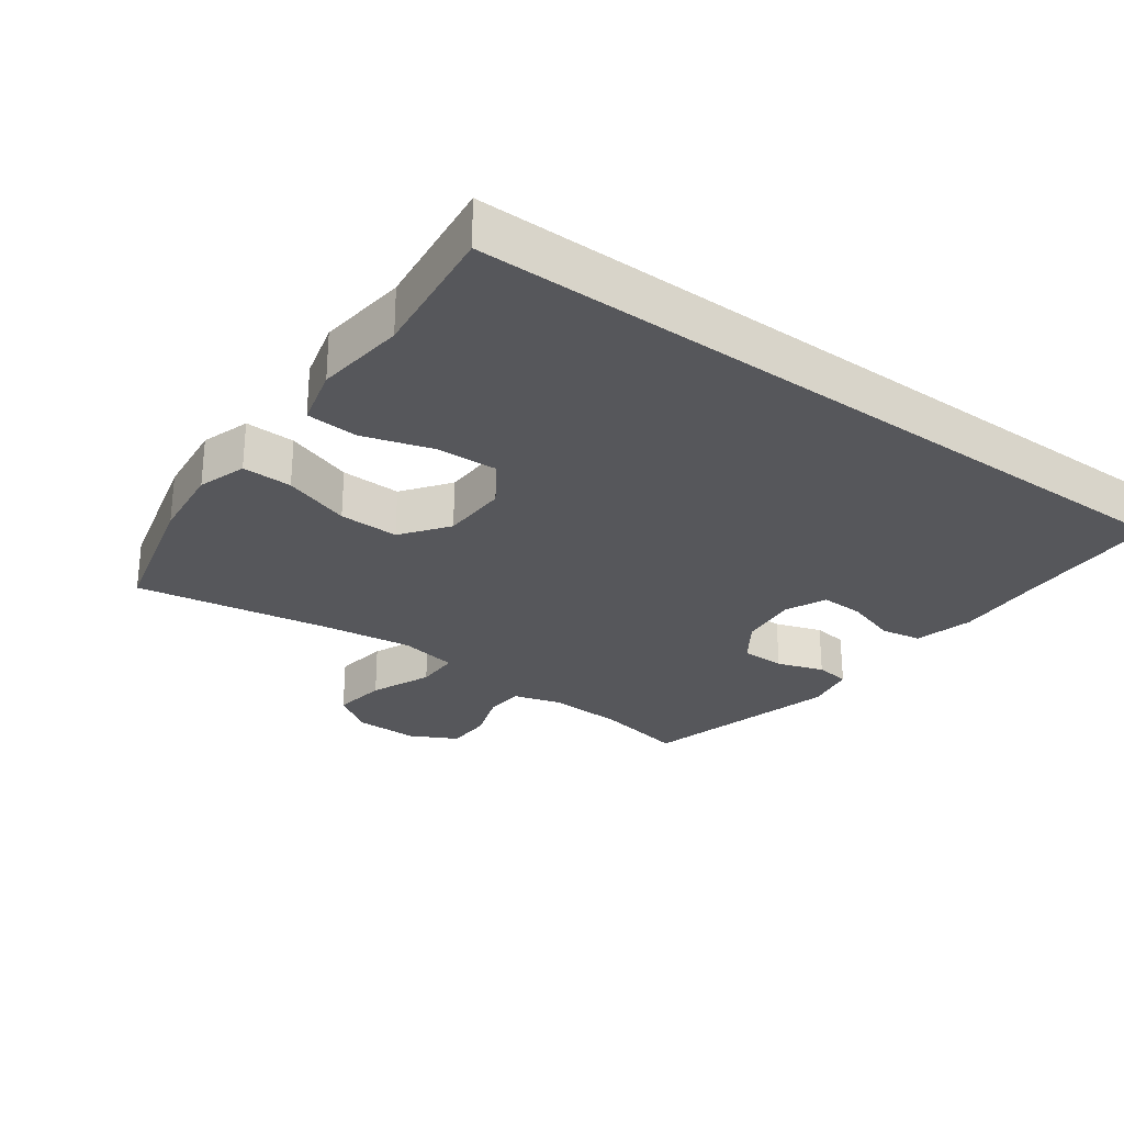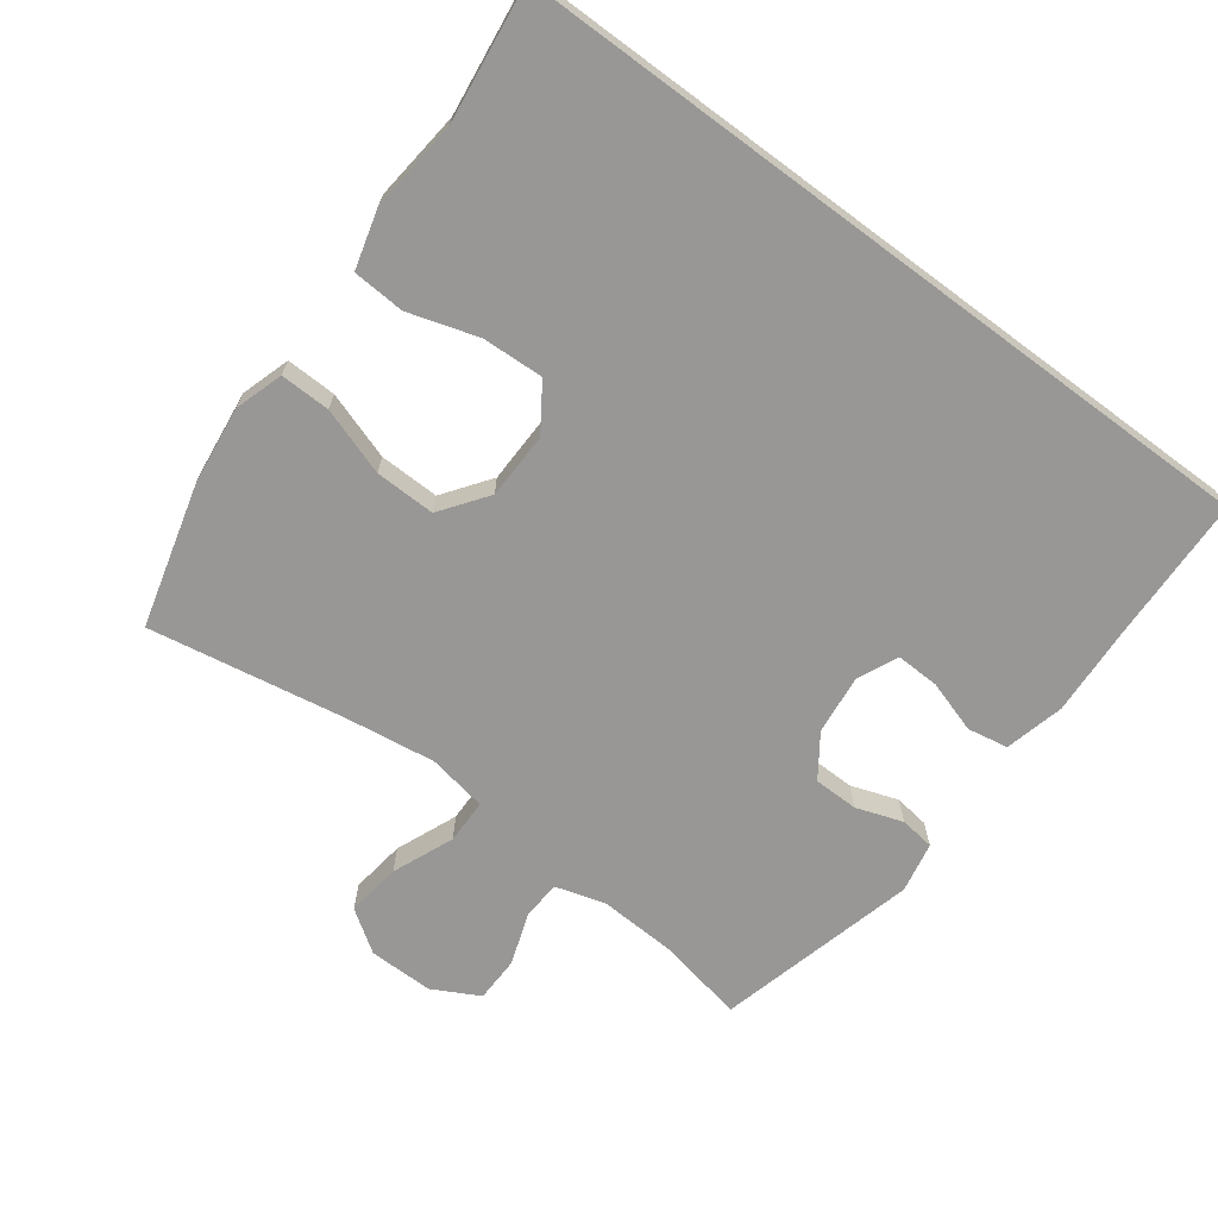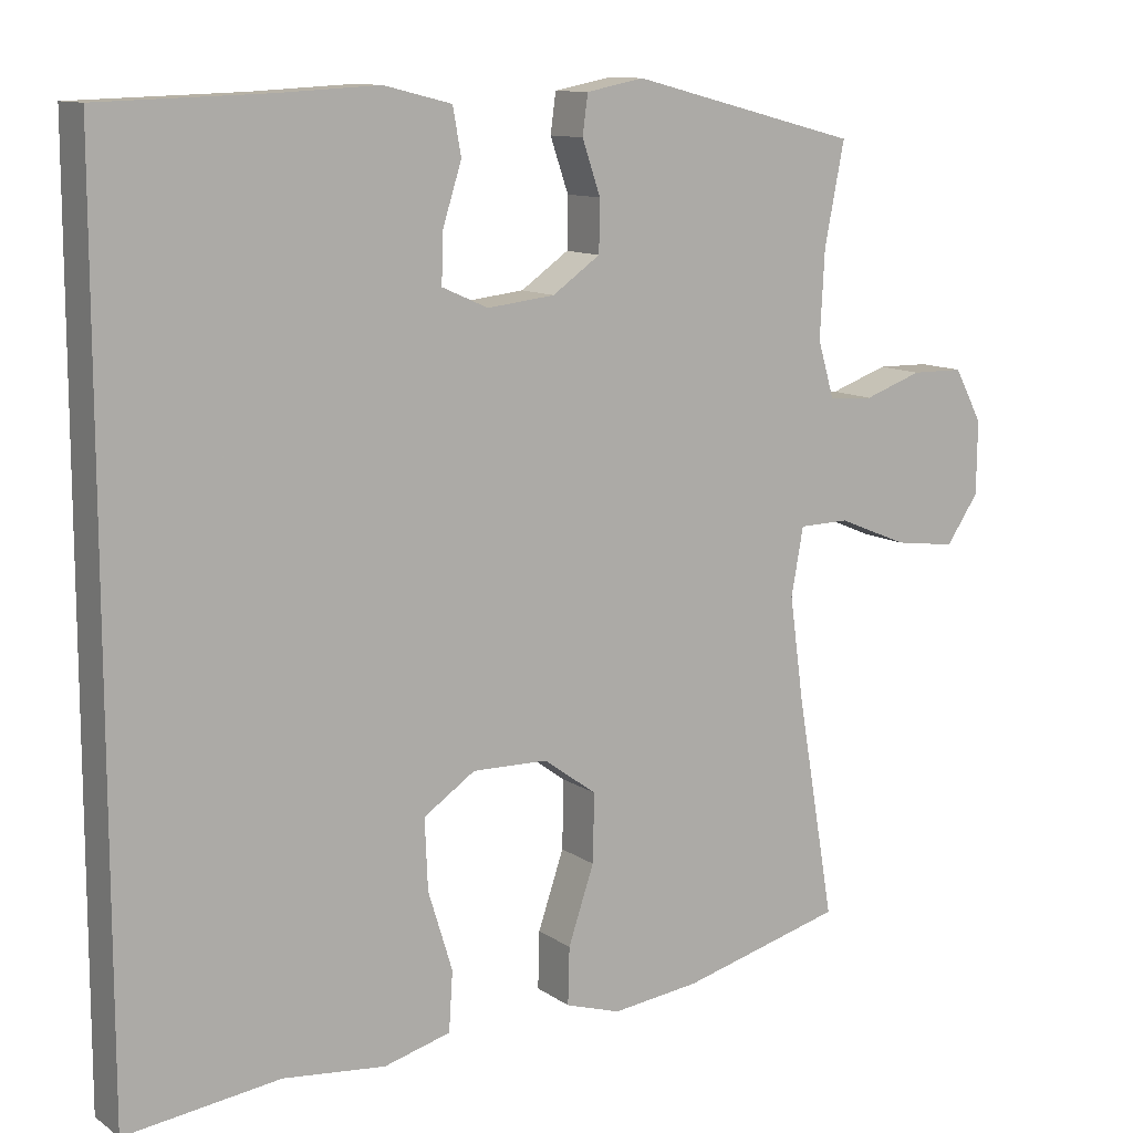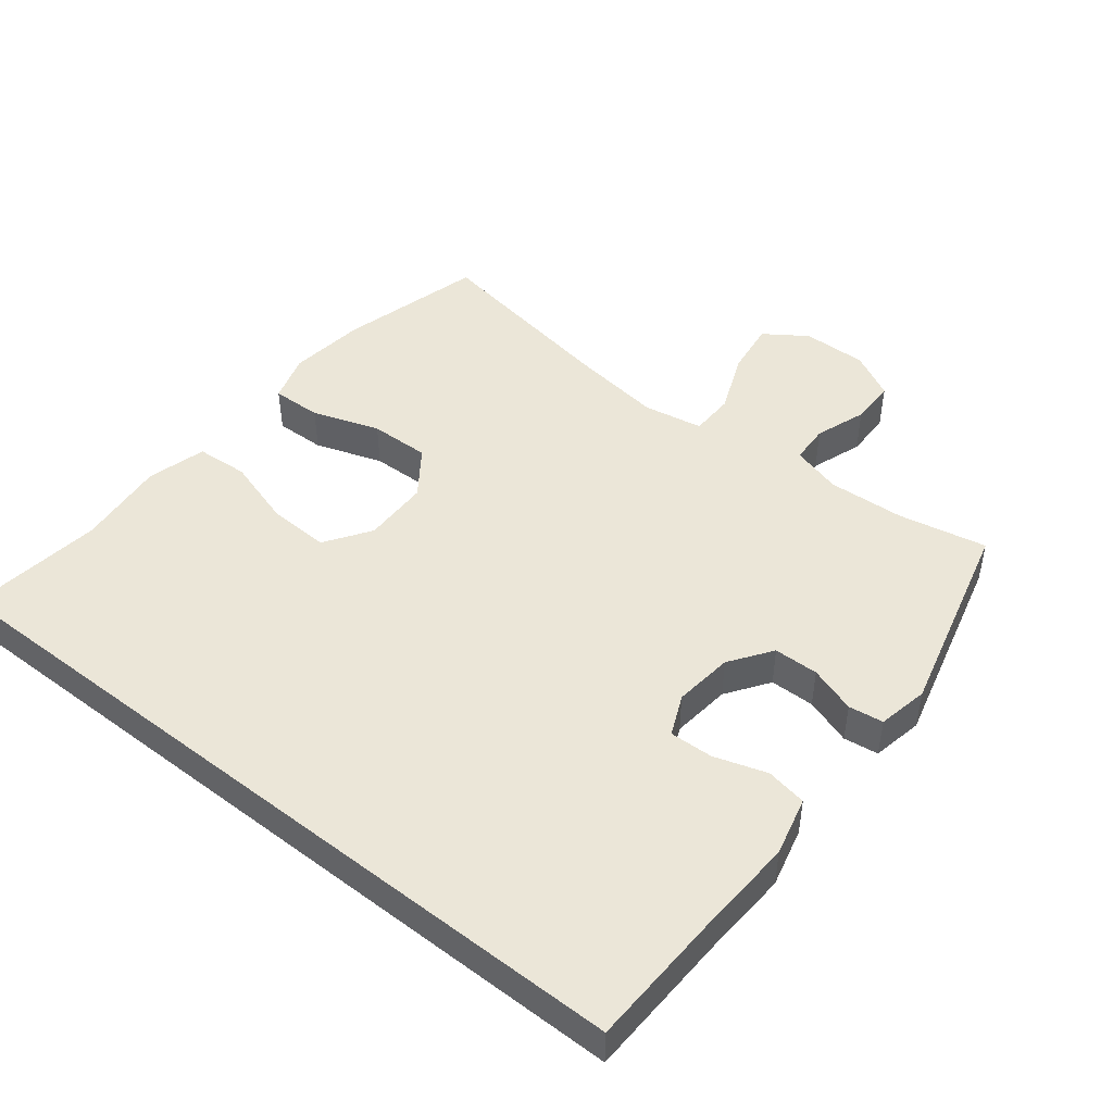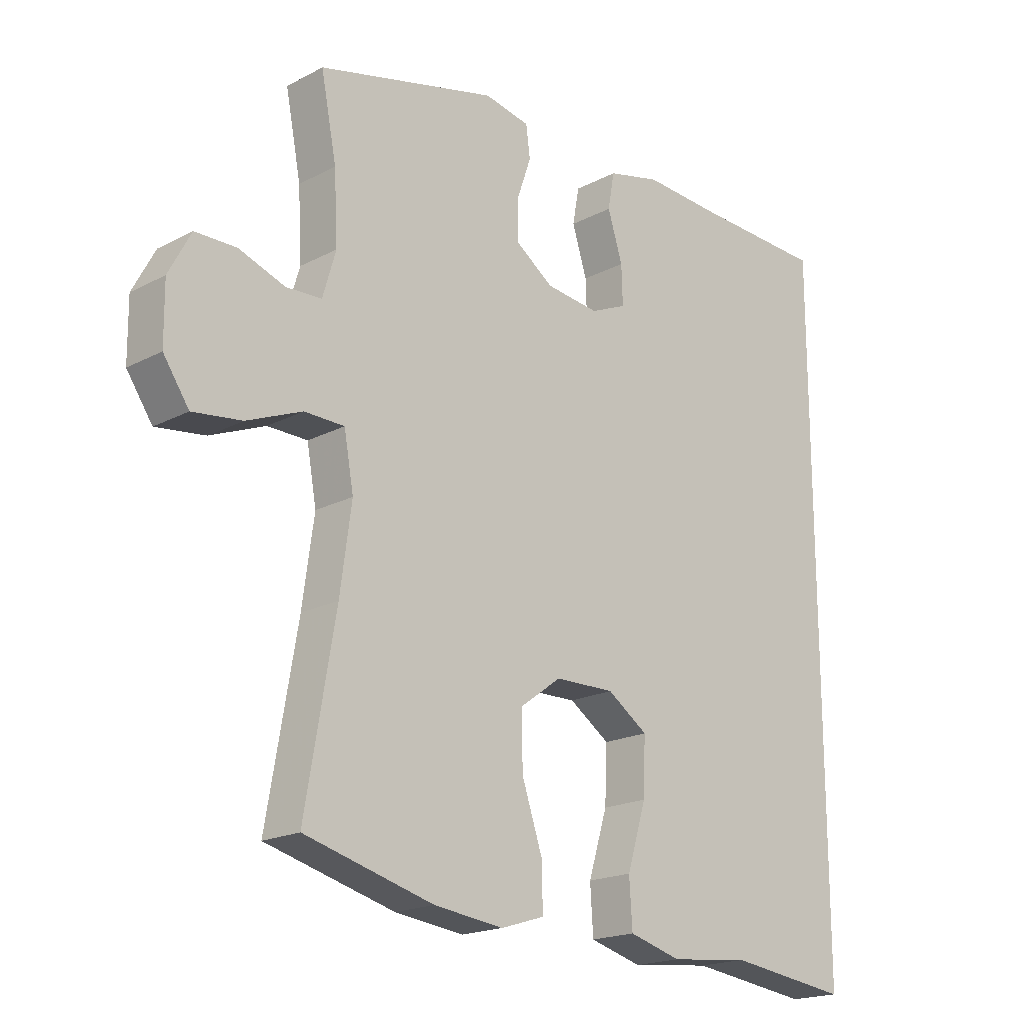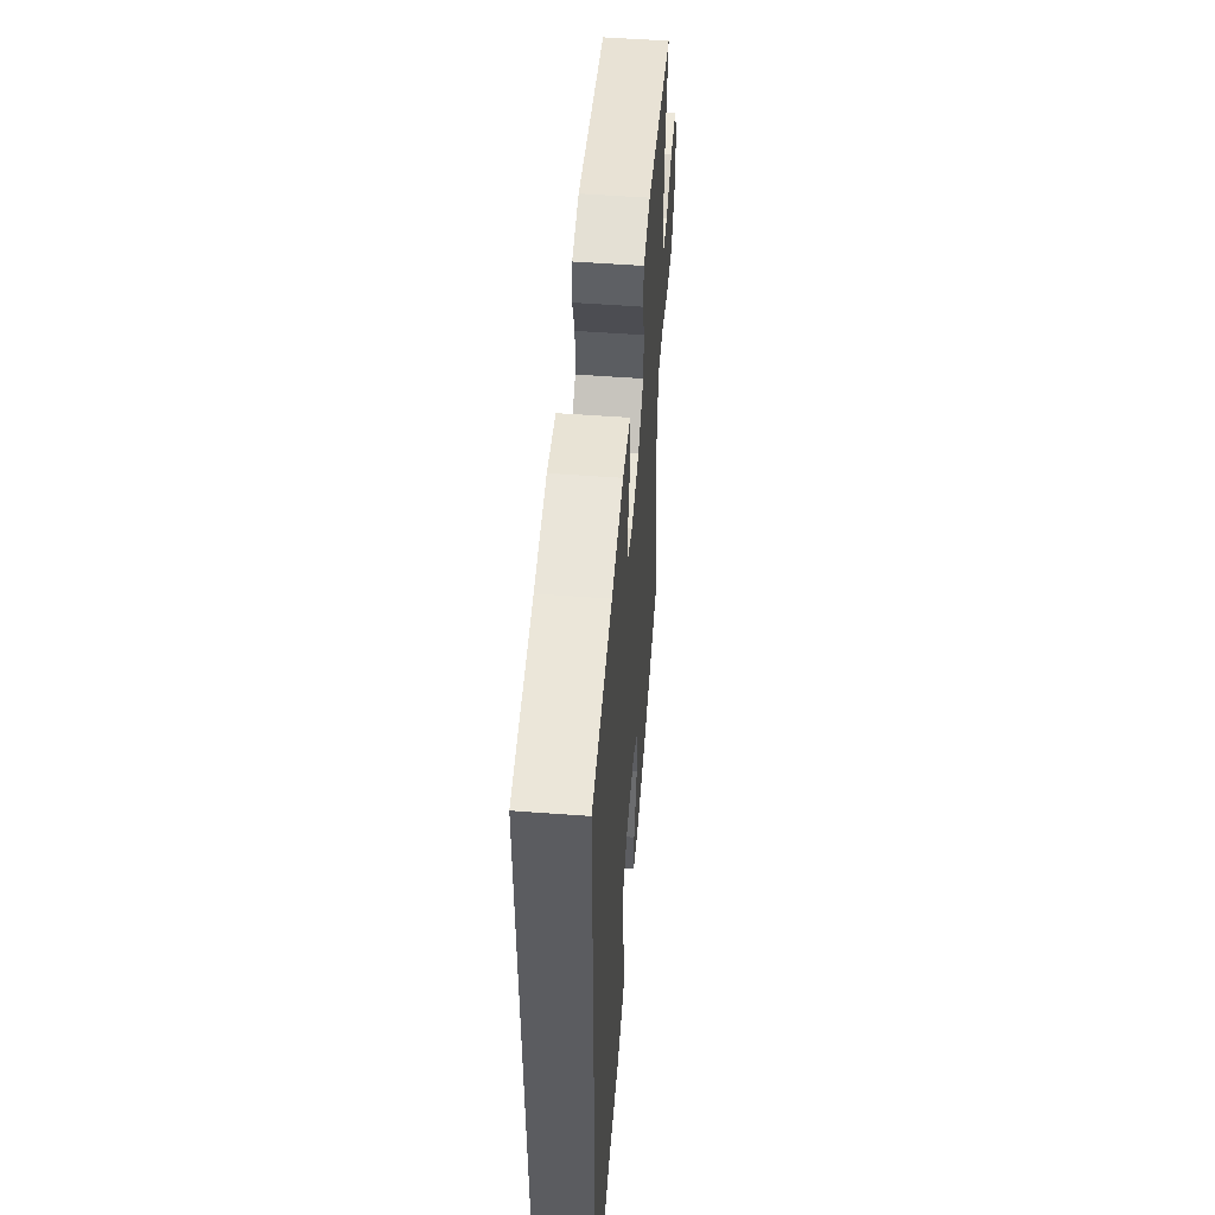
<metadata>
{"format":"obj","ext":"obj","renderer":"f3d","projection":"perspective","resolution":1024,"background":"white","views":[{"elev":-27.4,"azim":-126.4,"up":"+Y"},{"elev":-68.2,"azim":-126.6,"up":"+Y"},{"elev":11.3,"azim":-32.4,"up":"+Z"},{"elev":46.6,"azim":-51.7,"up":"+Y"},{"elev":-19.2,"azim":134.6,"up":"+Z"},{"elev":54.6,"azim":-85.5,"up":"+Z"}]}
</metadata>
<code>
v -0.5 0.07 0.559
v -0.278 0.07 0.566
v -0.147 0.07 0.573
v -0.058 0.07 0.551
v -0.047 0.07 0.49
v -0.072 0.07 0.411
v -0.074 0.07 0.346
v -0.013 0.07 0.319
v 0.076 0.07 0.329
v 0.139 0.07 0.373
v 0.14 0.07 0.44
v 0.116 0.07 0.51
v 0.123 0.07 0.562
v 0.199 0.07 0.577
v 0.5 0.07 0.5
v 0.474 0.07 0.367
v 0.468 0.07 0.252
v 0.49 0.07 0.177
v 0.549 0.07 0.174
v 0.626 0.07 0.201
v 0.695 0.07 0.2
v 0.732 0.07 0.13
v 0.731 0.07 0.033
v 0.688 0.07 -0.03
v 0.606 0.07 -0.019
v 0.514 0.07 0.019
v 0.447 0.07 0.018
v 0.431 0.07 -0.071
v 0.45 0.07 -0.209
v 0.5 0.07 -0.5
v 0.285 0.07 -0.557
v 0.169 0.07 -0.571
v 0.096 0.07 -0.548
v 0.098 0.07 -0.473
v 0.132 0.07 -0.372
v 0.134 0.07 -0.282
v 0.064 0.07 -0.231
v -0.036 0.07 -0.229
v -0.104 0.07 -0.275
v -0.1 0.07 -0.367
v -0.068 0.07 -0.471
v -0.073 0.07 -0.549
v -0.161 0.07 -0.573
v -0.296 0.07 -0.559
v -0.5 0.07 -0.585
v -0.5 0 0.559
v -0.278 0 0.566
v -0.147 0 0.573
v -0.058 0 0.551
v -0.047 0 0.49
v -0.072 0 0.411
v -0.074 0 0.346
v -0.013 0 0.319
v 0.076 0 0.329
v 0.139 0 0.373
v 0.14 0 0.44
v 0.116 0 0.51
v 0.123 0 0.562
v 0.199 0 0.577
v 0.5 0 0.5
v 0.474 0 0.367
v 0.468 0 0.252
v 0.49 0 0.177
v 0.549 0 0.174
v 0.626 0 0.201
v 0.695 0 0.2
v 0.732 0 0.13
v 0.731 0 0.033
v 0.688 0 -0.03
v 0.606 0 -0.019
v 0.514 0 0.019
v 0.447 0 0.018
v 0.431 0 -0.071
v 0.45 0 -0.209
v 0.5 0 -0.5
v 0.285 0 -0.557
v 0.169 0 -0.571
v 0.096 0 -0.548
v 0.098 0 -0.473
v 0.132 0 -0.372
v 0.134 0 -0.282
v 0.064 0 -0.231
v -0.036 0 -0.229
v -0.104 0 -0.275
v -0.1 0 -0.367
v -0.068 0 -0.471
v -0.073 0 -0.549
v -0.161 0 -0.573
v -0.296 0 -0.559
v -0.5 0 -0.585
f 44 45 1 2
f 40 41 42 43
f 39 40 43 44
f 32 33 34 35
f 32 35 36
f 29 30 31 32
f 28 29 32 36
f 27 28 36 37
f 23 24 25 26
f 23 26 27
f 22 23 27
f 19 20 21 22
f 18 19 22 27
f 17 18 27 37
f 13 14 15 16
f 11 12 13 16
f 10 11 16 17
f 9 10 17 37
f 3 4 5 6
f 3 6 7
f 39 44 2 3
f 38 39 3 7
f 8 9 37 38
f 7 8 38
f 47 46 90 89
f 88 87 86 85
f 89 88 85 84
f 80 79 78 77
f 81 80 77
f 77 76 75 74
f 81 77 74 73
f 82 81 73 72
f 71 70 69 68
f 72 71 68
f 72 68 67
f 67 66 65 64
f 72 67 64 63
f 82 72 63 62
f 61 60 59 58
f 61 58 57 56
f 62 61 56 55
f 82 62 55 54
f 51 50 49 48
f 52 51 48
f 48 47 89 84
f 52 48 84 83
f 83 82 54 53
f 83 53 52
f 1 46 47 2
f 2 47 48 3
f 3 48 49 4
f 4 49 50 5
f 5 50 51 6
f 6 51 52 7
f 7 52 53 8
f 8 53 54 9
f 9 54 55 10
f 10 55 56 11
f 11 56 57 12
f 12 57 58 13
f 13 58 59 14
f 14 59 60 15
f 15 60 61 16
f 16 61 62 17
f 17 62 63 18
f 18 63 64 19
f 19 64 65 20
f 20 65 66 21
f 21 66 67 22
f 22 67 68 23
f 23 68 69 24
f 24 69 70 25
f 25 70 71 26
f 26 71 72 27
f 27 72 73 28
f 28 73 74 29
f 29 74 75 30
f 30 75 76 31
f 31 76 77 32
f 32 77 78 33
f 33 78 79 34
f 34 79 80 35
f 35 80 81 36
f 36 81 82 37
f 37 82 83 38
f 38 83 84 39
f 39 84 85 40
f 40 85 86 41
f 41 86 87 42
f 42 87 88 43
f 43 88 89 44
f 44 89 90 45
f 45 90 46 1

</code>
